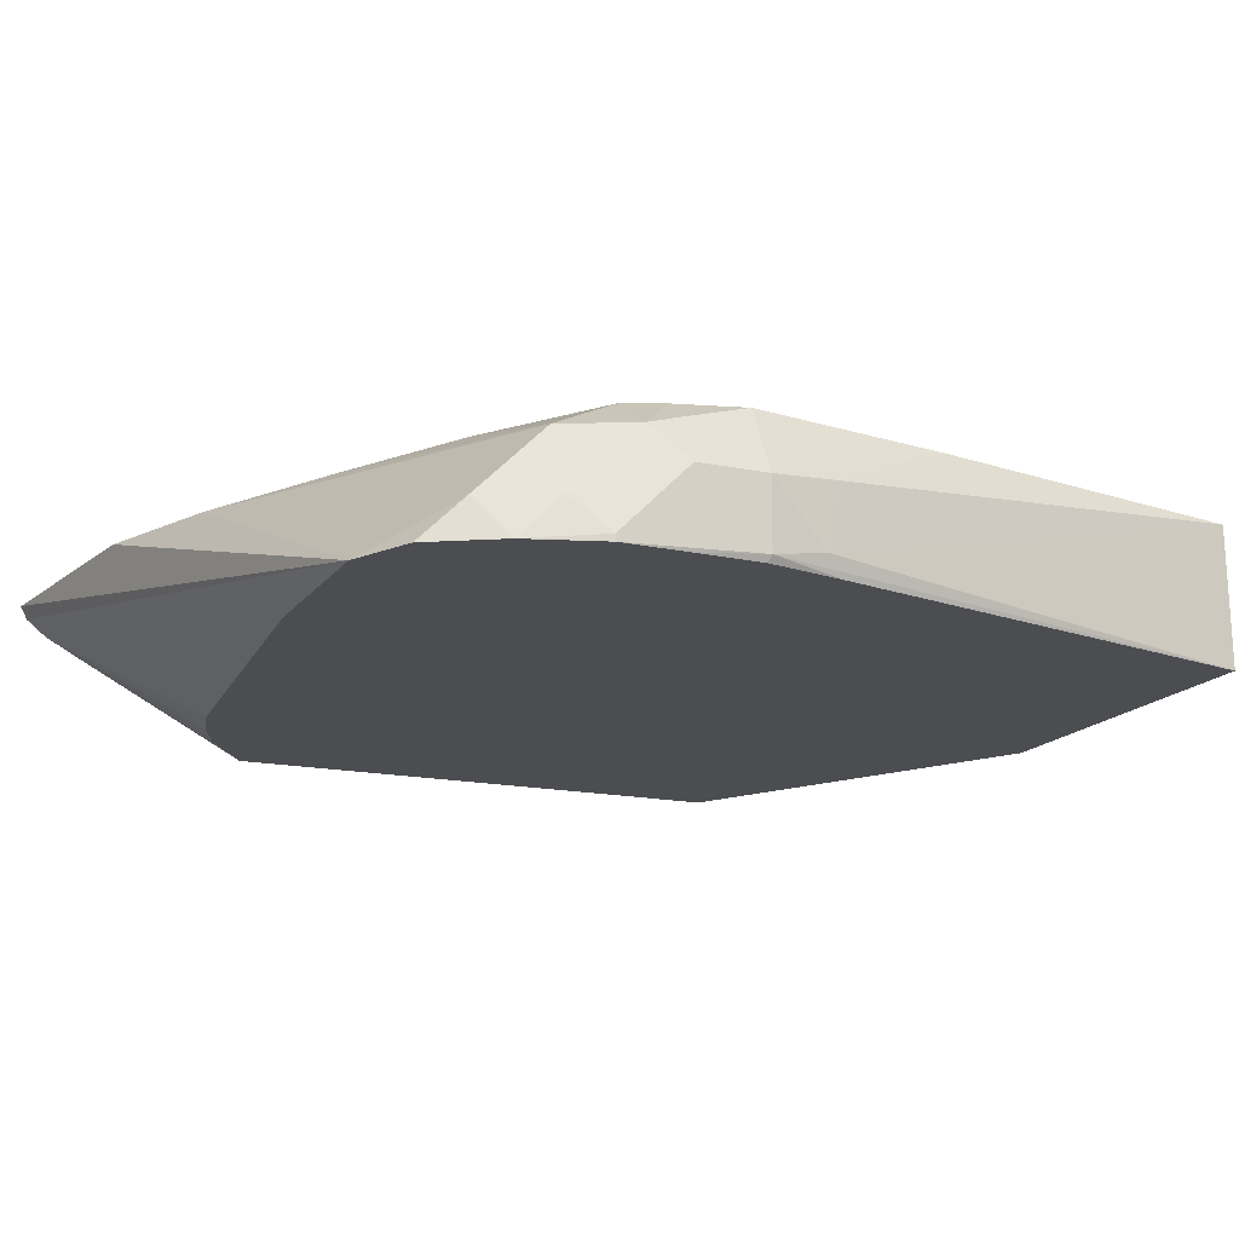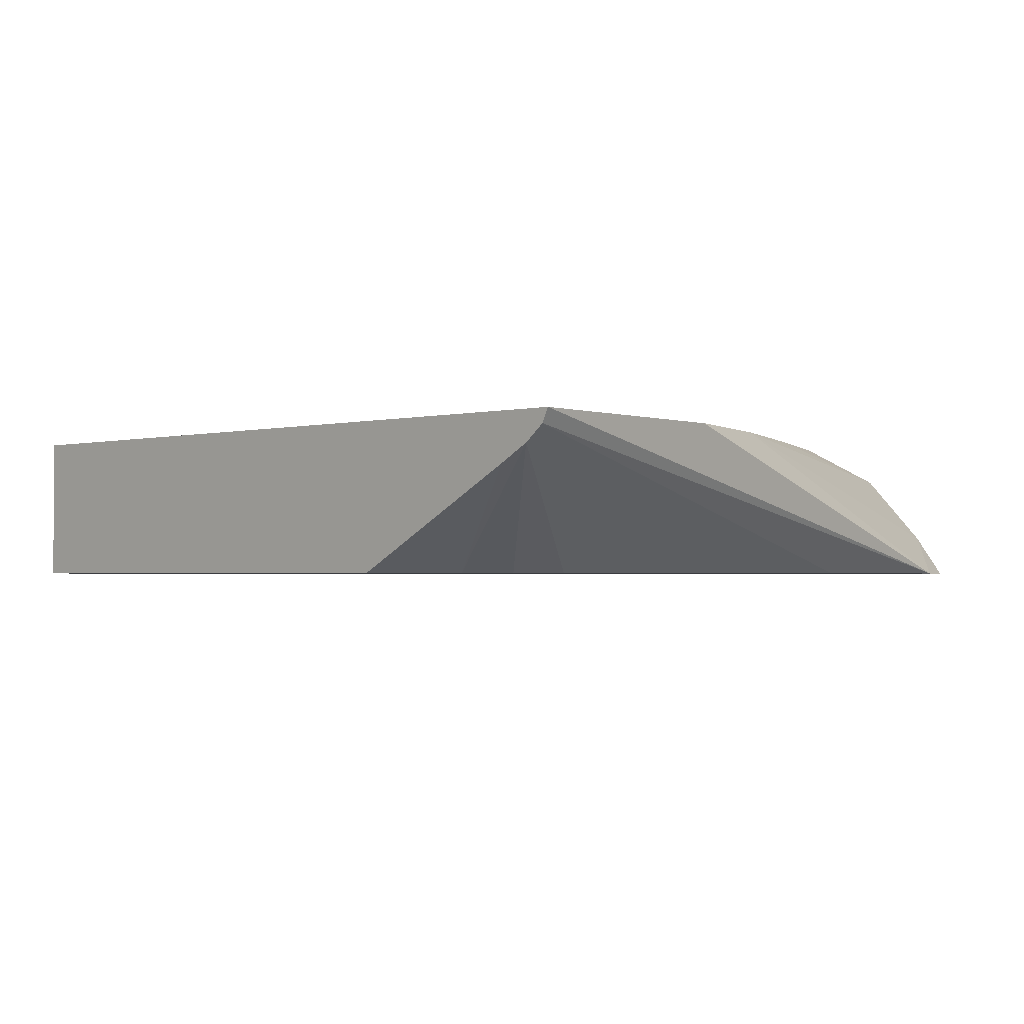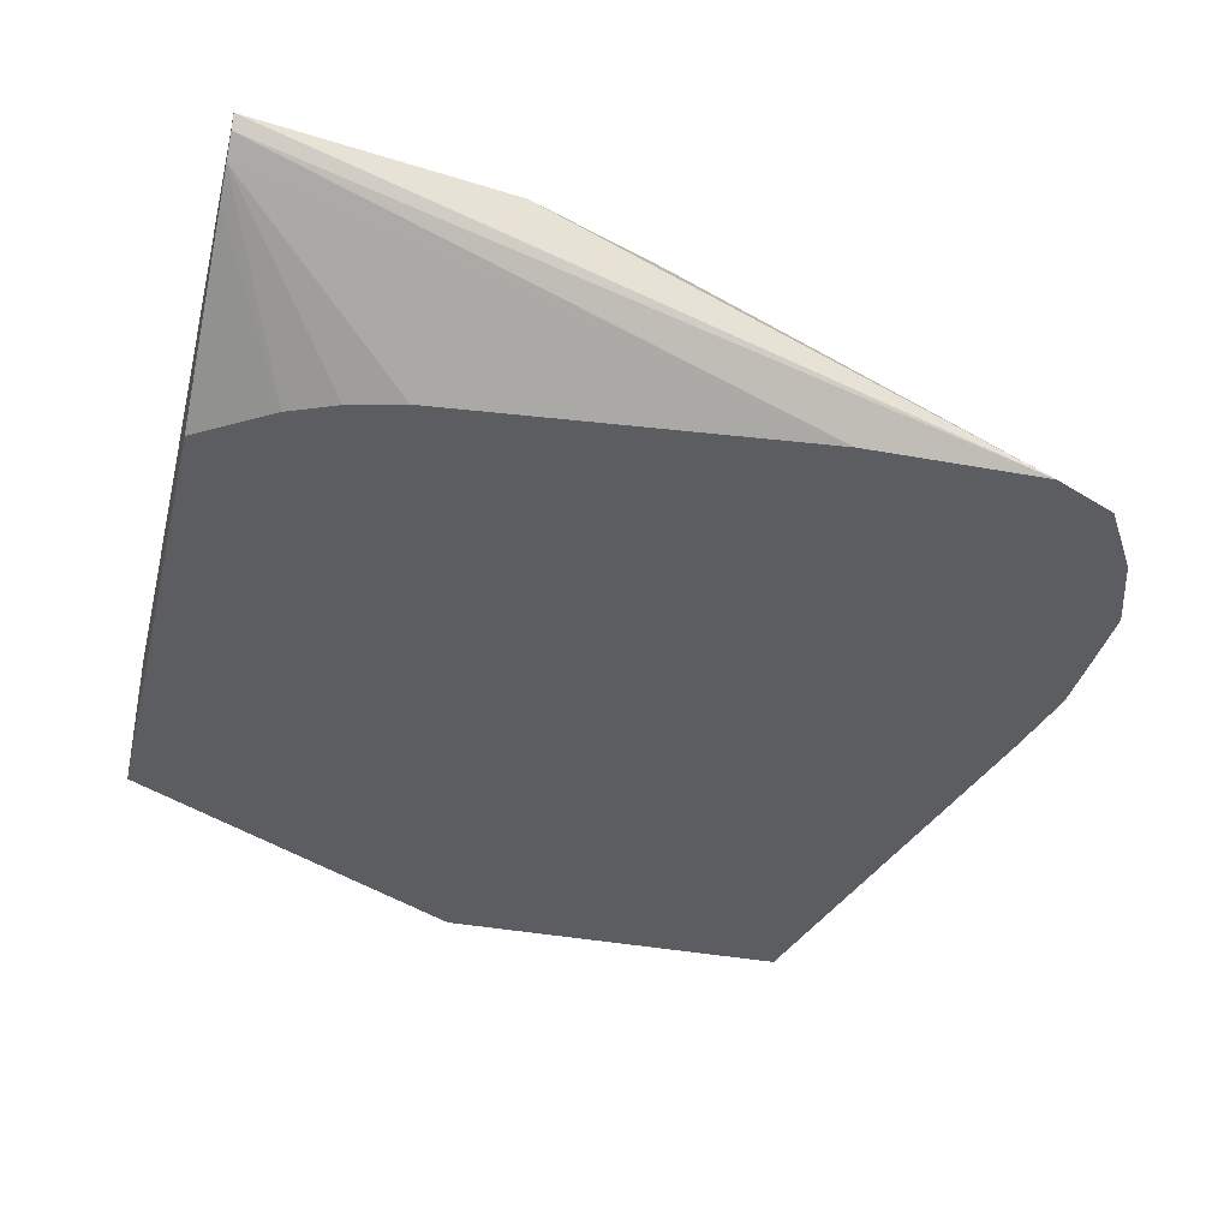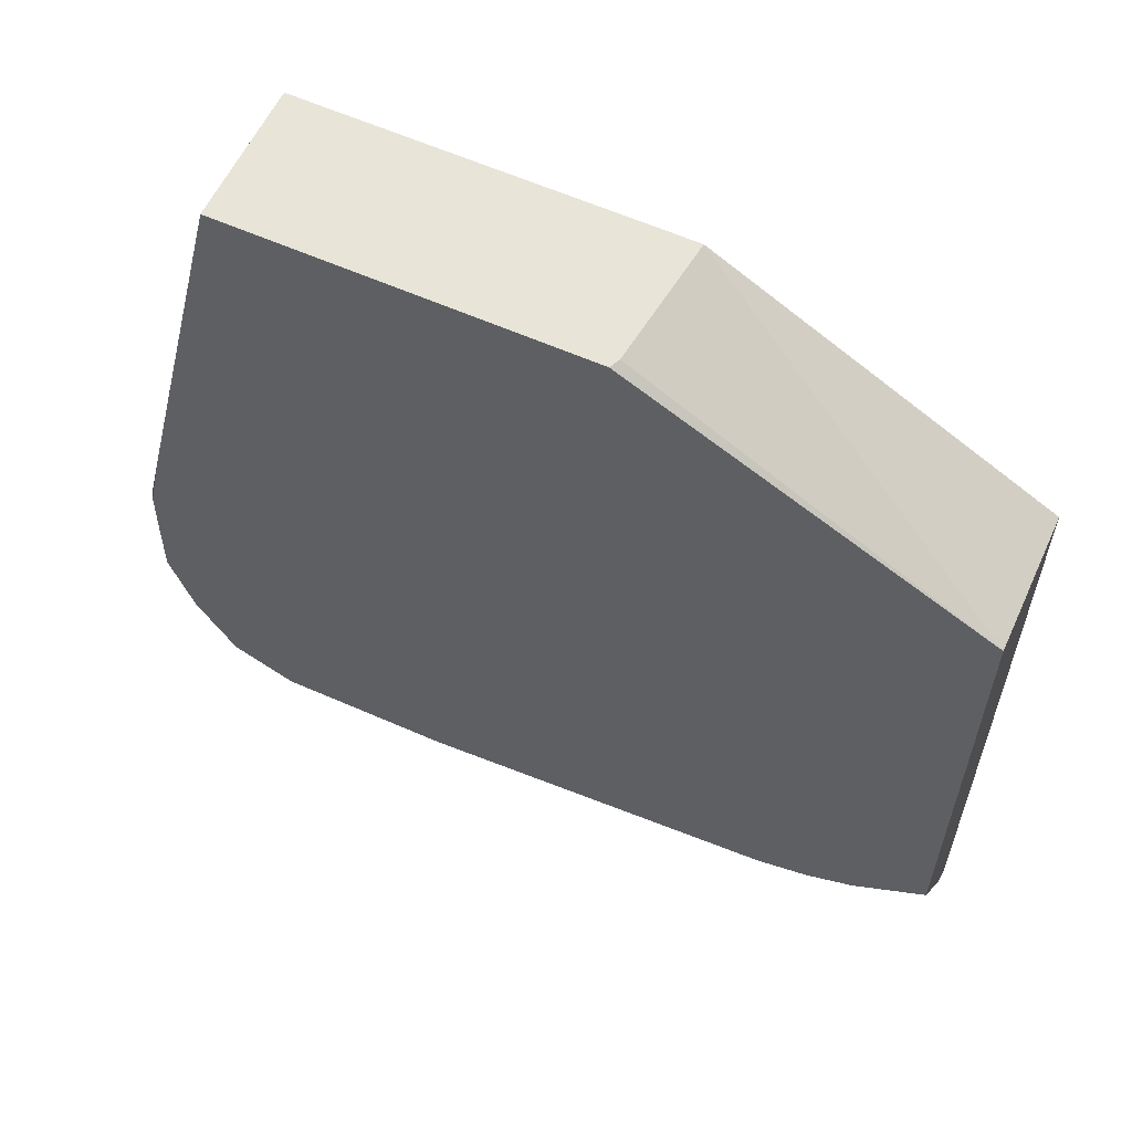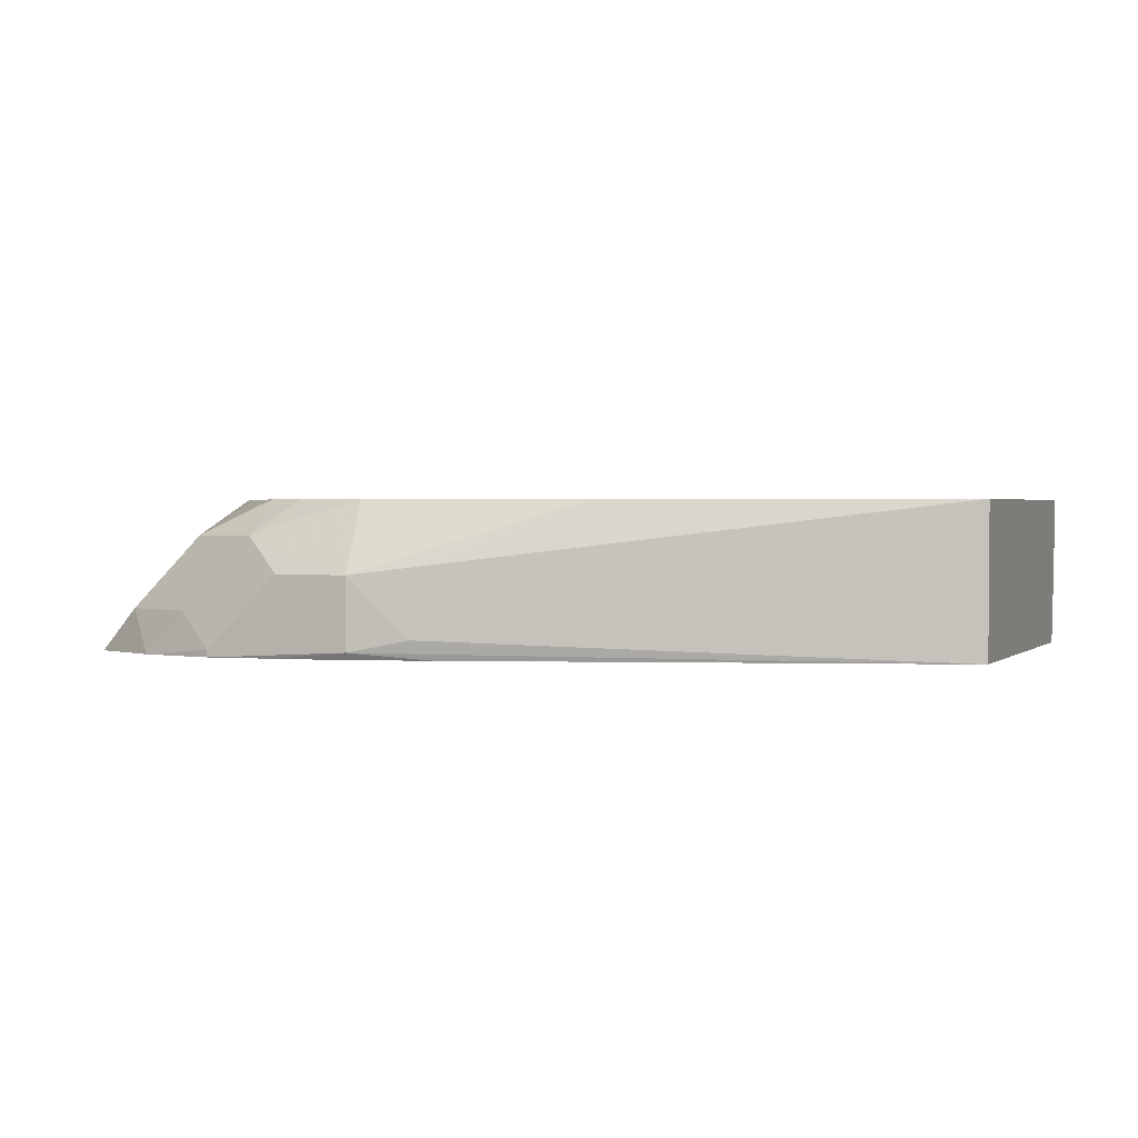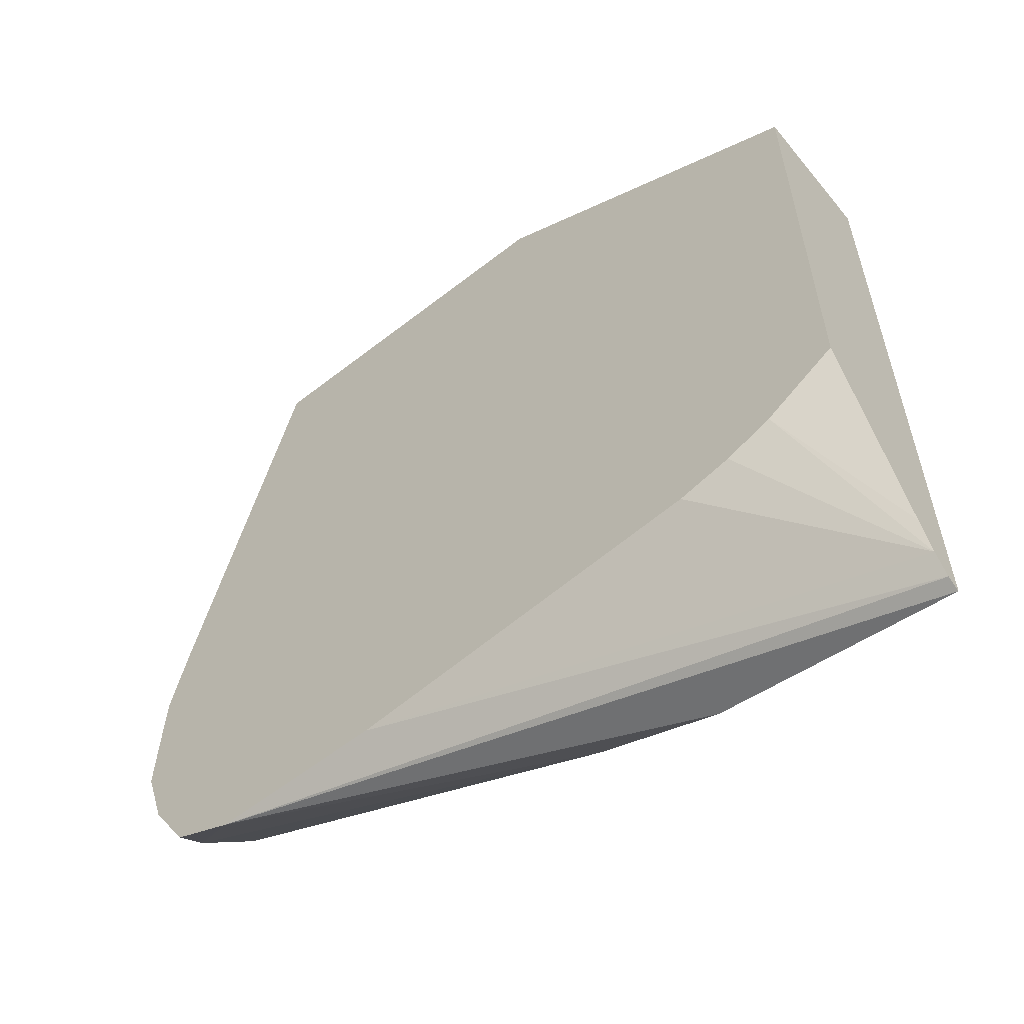
<metadata>
{"format":"obj","ext":"obj","renderer":"f3d","projection":"perspective","resolution":1024,"background":"white","views":[{"elev":-15.8,"azim":66.4,"up":"+Z"},{"elev":-1.7,"azim":-44.3,"up":"+Z"},{"elev":-37.2,"azim":-13.5,"up":"+Z"},{"elev":60.6,"azim":-155.7,"up":"+Y"},{"elev":1.4,"azim":109.5,"up":"+Z"},{"elev":-58.8,"azim":-141.1,"up":"+Y"}]}
</metadata>
<code>
v 0.3058 -0.2243 -0.3874
v 0.3054 -0.2451 -0.3894
v 0.3048 -0.2253 -0.3894
v 0.2997 -0.2019 -0.3894
v 0.2658 -0.06232 -0.3894
v 0.3024 -0.2073 -0.384
v 0.3058 -0.2243 -0.367
v 0.3058 -0.265 -0.3894
v 0.1561 -0.06232 -0.3894
v 0.2646 -0.06232 -0.347
v 0.3007 -0.2039 -0.3645
v 0.2958 -0.2243 -0.347
v 0.3007 -0.2548 -0.3568
v 0.3058 -0.2447 -0.367
v 0.2854 -0.1628 -0.347
v 0.3058 -0.265 -0.3874
v 0.2987 -0.2875 -0.3894
v 0.1546 -0.06232 -0.3862
v 0.04792 -0.1223 -0.3894
v 0.1496 -0.06232 -0.347
v 0.2903 -0.2447 -0.347
v 0.299 -0.2447 -0.3534
v 0.2856 -0.2556 -0.347
v 0.2905 -0.2752 -0.3568
v 0.3007 -0.2752 -0.3772
v 0.2905 -0.2956 -0.3772
v 0.2864 -0.3078 -0.3894
v 0.04792 -0.1223 -0.347
v 0.04792 -0.2819 -0.3894
v 0.2485 -0.2803 -0.347
v 0.2075 -0.3025 -0.347
v 0.1617 -0.326 -0.347
v 0.2671 -0.317 -0.3894
v 0.04792 -0.353 -0.347
v 0.07036 -0.2967 -0.3894
v 0.04792 -0.3359 -0.3608
v 0.1223 -0.3417 -0.347
v 0.04792 -0.351 -0.351
v 0.2131 -0.317 -0.3894
v 0.08468 -0.3027 -0.3894
v 0.04792 -0.3451 -0.3558
v 0.04792 -0.3509 -0.3511
v 0.1009 -0.3068 -0.3894
f 19 36 41
f 16 25 17
f 19 29 36
f 19 28 20
f 18 19 20
f 17 26 27
f 17 25 26
f 14 25 16
f 10 12 15
f 13 22 21
f 13 25 14
f 13 24 25
f 13 23 24
f 12 22 13
f 12 21 22
f 10 15 11
f 19 41 42
f 13 21 23
f 19 42 38
f 40 43 41
f 19 34 28
f 10 21 12
f 39 41 43
f 39 42 41
f 38 42 39
f 35 41 36
f 35 40 41
f 33 38 39
f 33 34 38
f 19 38 34
f 33 37 34
f 29 35 36
f 26 33 27
f 26 32 33
f 24 32 26
f 24 31 32
f 24 30 31
f 24 26 25
f 23 30 24
f 32 37 33
f 10 23 21
f 7 15 12
f 10 31 30
f 2 35 29
f 2 40 35
f 2 43 40
f 2 39 43
f 2 33 39
f 2 27 33
f 2 17 27
f 2 8 17
f 1 8 2
f 1 16 8
f 1 14 16
f 1 6 7
f 1 5 6
f 1 4 5
f 1 3 4
f 1 2 3
f 10 30 23
f 2 29 19
f 2 19 9
f 1 7 14
f 2 5 4
f 10 32 31
f 2 9 5
f 10 37 32
f 10 34 37
f 10 20 28
f 9 19 18
f 8 16 17
f 7 11 15
f 10 28 34
f 7 12 13
f 2 4 3
f 6 10 11
f 6 11 7
f 5 10 6
f 5 20 10
f 5 18 20
f 7 13 14
f 5 9 18

</code>
